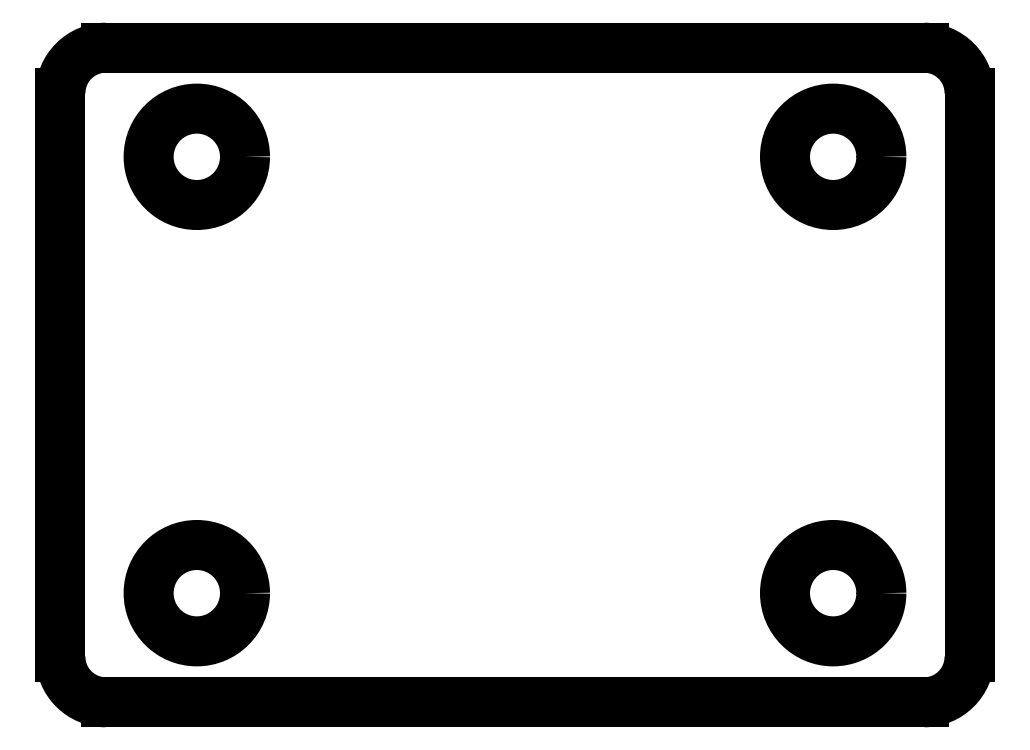
<metadata>
{"format":"dxf","ext":"dxf","renderer":"ezdxf+matplotlib","layout":"modelspace","background":"white","min_lineweight":24,"dpi":150}
</metadata>
<code>
0
SECTION
2
ENTITIES
0
ARC
8
0
10
-207
20
661.8
30
2.947e-05
40
2.5
210
0
220
0
230
1
50
-90
51
0
0
LINE
8
0
10
-204.5
20
661.8
30
2.947e-05
11
-204.5
21
692.8
31
2.947e-05
0
ARC
8
0
10
-207
20
692.8
30
2.947e-05
40
2.5
210
8.882e-16
220
5.049e-29
230
1
50
0
51
90
0
LINE
8
0
10
-207
20
695.3
30
2.947e-05
11
-252
21
695.3
31
2.947e-05
0
ARC
8
0
10
-252
20
692.8
30
2.947e-05
40
2.5
210
-1.262e-29
220
8.882e-16
230
1
50
90
51
180
0
LINE
8
0
10
-254.5
20
692.8
30
2.947e-05
11
-254.5
21
661.8
31
2.947e-05
0
ARC
8
0
10
-252
20
661.8
30
2.947e-05
40
2.5
210
8.882e-16
220
0
230
1
50
180
51
270
0
LINE
8
0
10
-252
20
659.3
30
2.947e-05
11
-207
21
659.3
31
2.947e-05
0
CIRCLE
8
0
10
-247
20
689.3
30
2.947e-05
40
2.65
210
1.168e-27
220
2.118e-22
230
1
0
CIRCLE
8
0
10
-247
20
665.3
30
2.947e-05
40
2.65
210
1.168e-27
220
2.118e-22
230
1
0
CIRCLE
8
0
10
-212
20
689.3
30
2.947e-05
40
2.65
210
1.168e-27
220
2.118e-22
230
1
0
CIRCLE
8
0
10
-212
20
665.3
30
2.947e-05
40
2.65
210
1.168e-27
220
2.118e-22
230
1
0
ENDSEC
0
EOF

</code>
